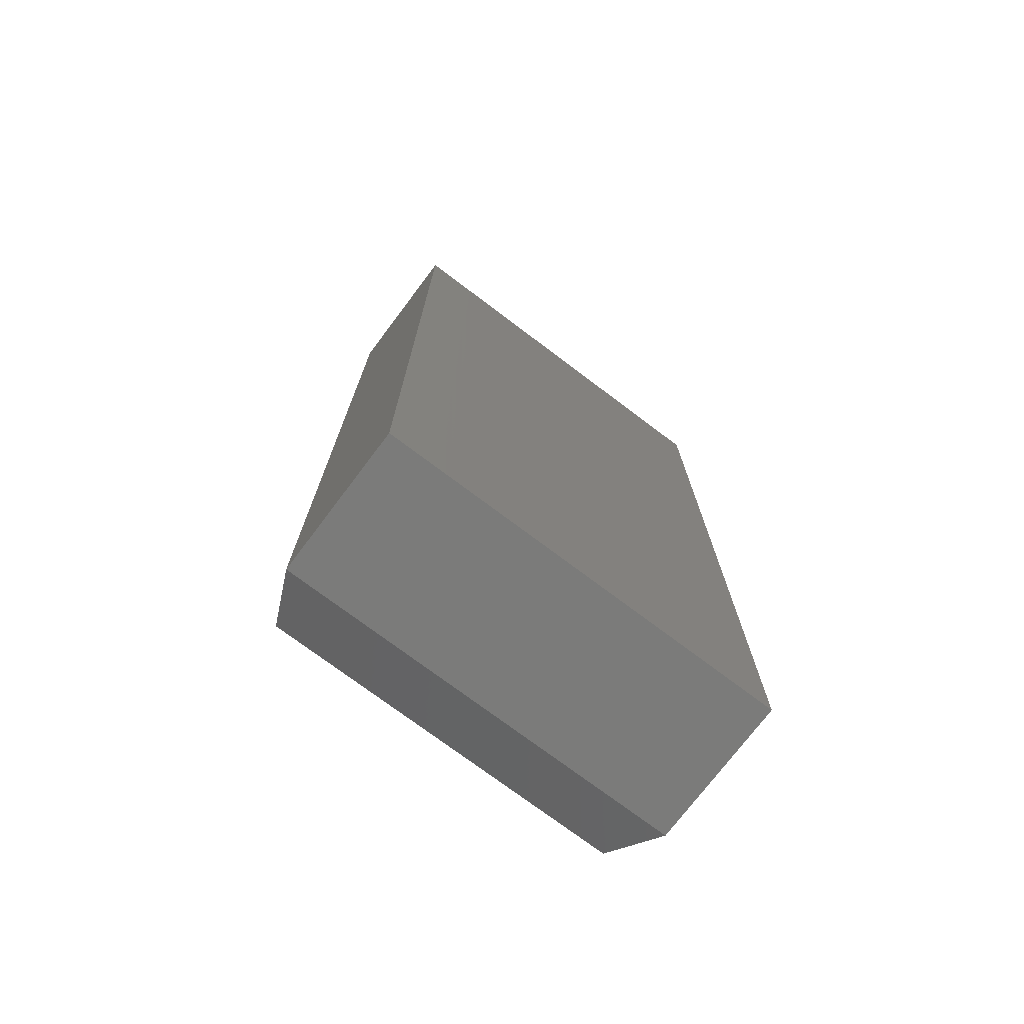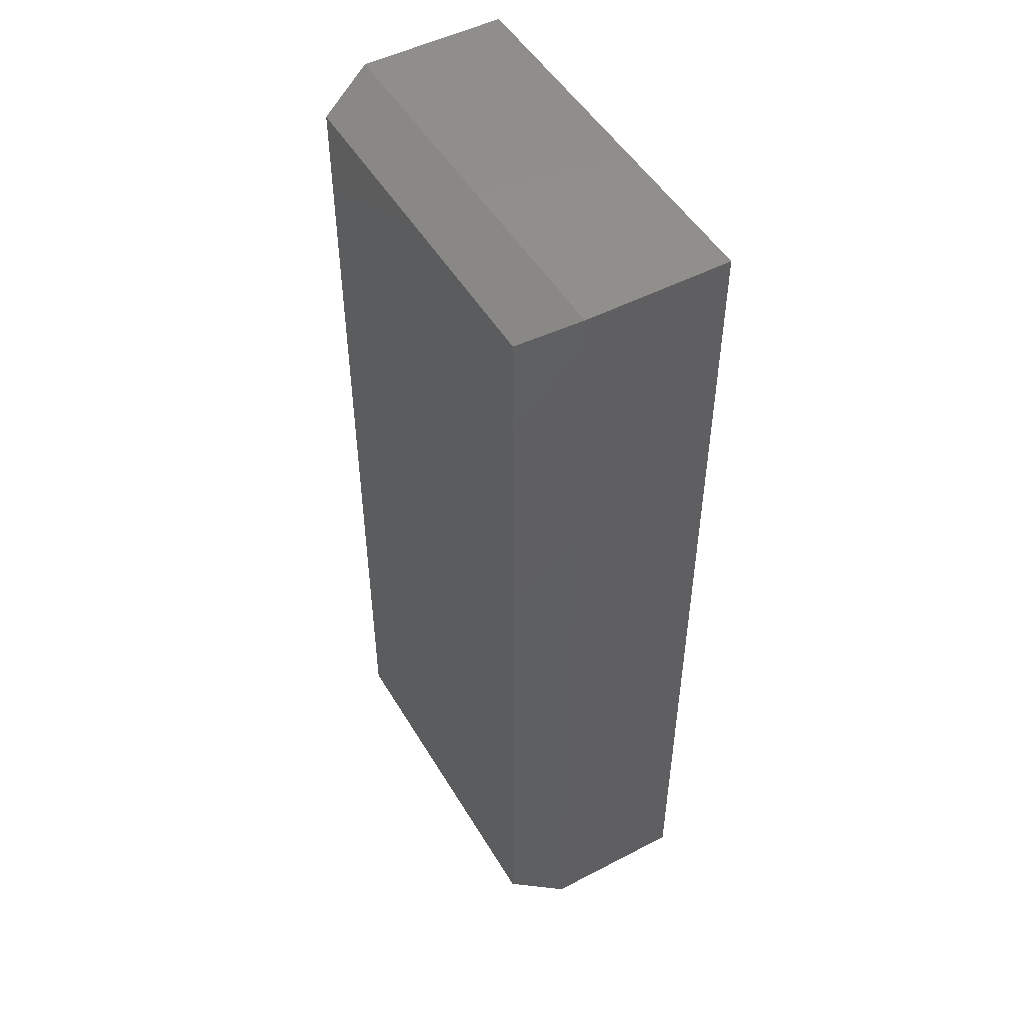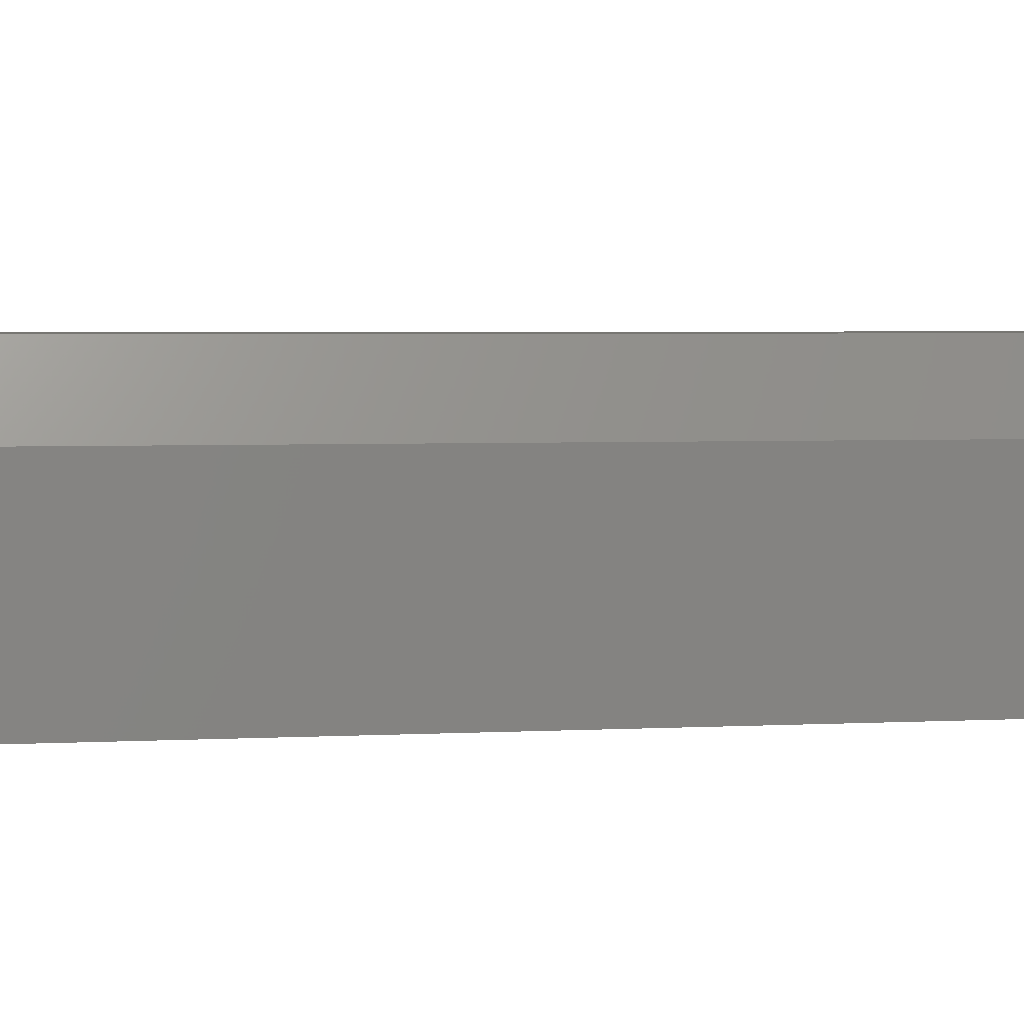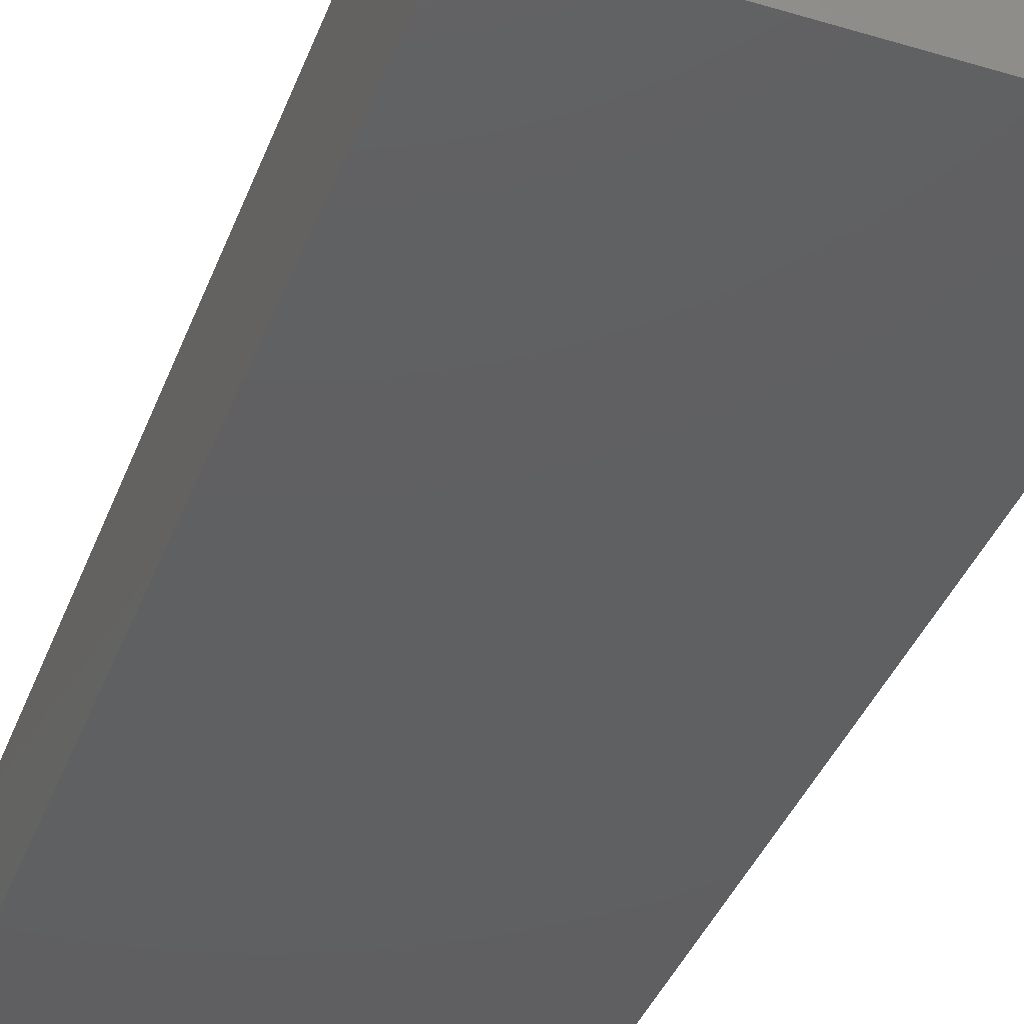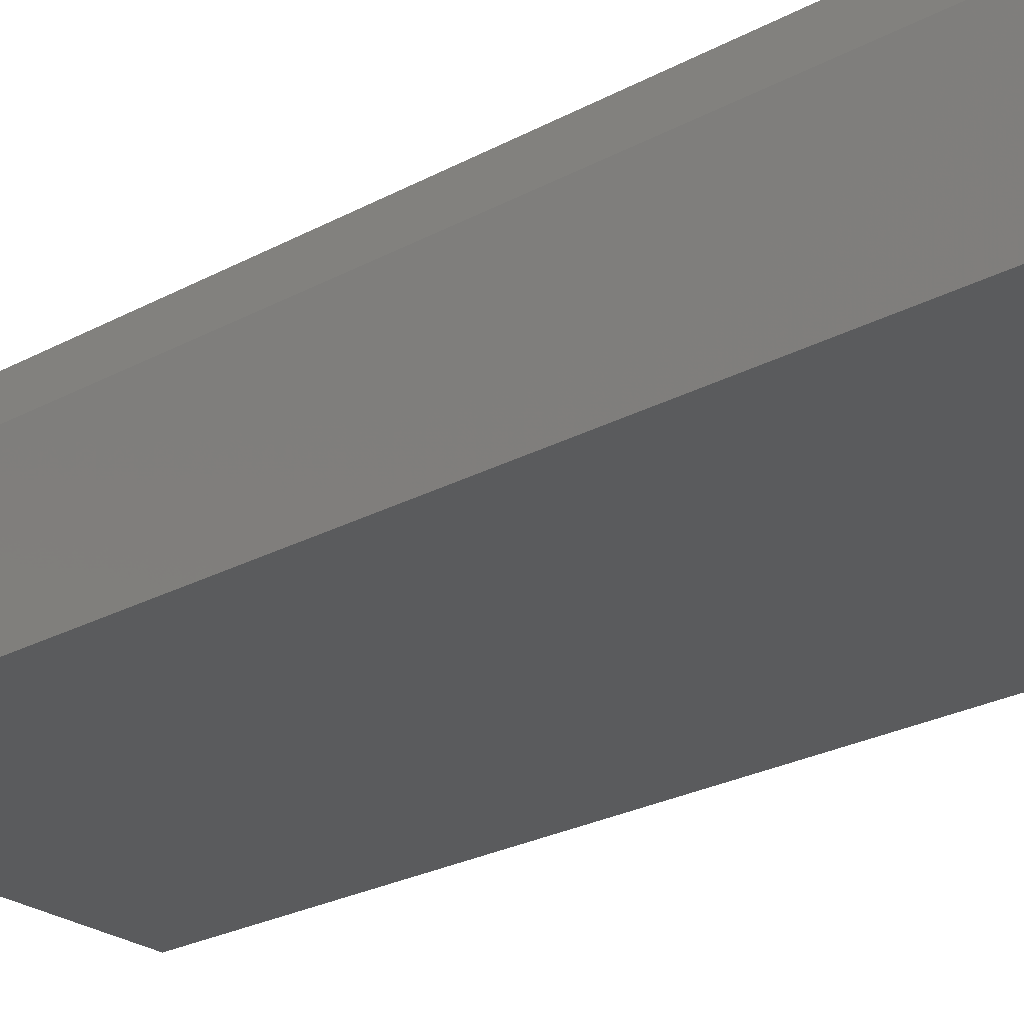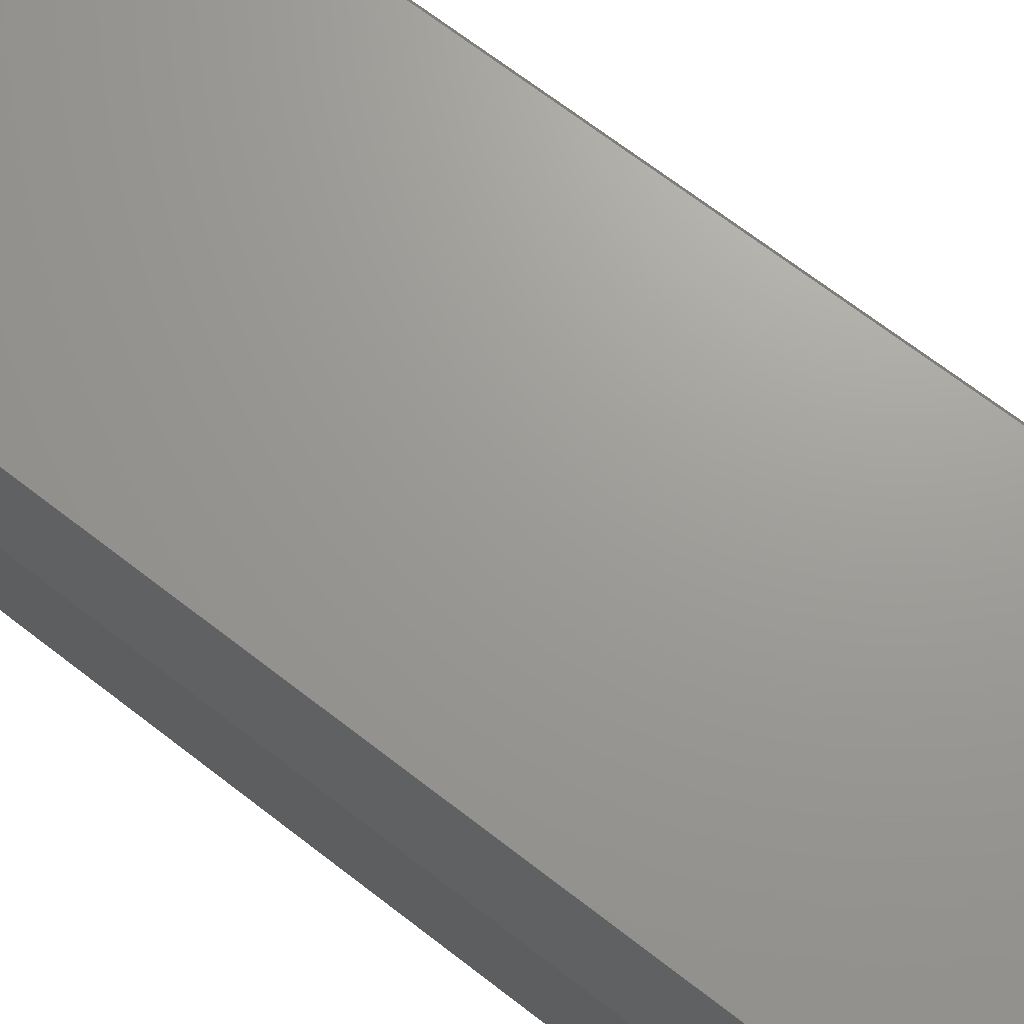
<metadata>
{"format":"stl","ext":"stl","renderer":"f3d","projection":"perspective","resolution":1024,"background":"white","views":[{"elev":-74.3,"azim":-37.0,"up":"+Z"},{"elev":49.7,"azim":-119.8,"up":"+Z"},{"elev":3.0,"azim":77.6,"up":"+Y"},{"elev":-40.2,"azim":159.9,"up":"+Y"},{"elev":-25.8,"azim":130.6,"up":"+Y"},{"elev":69.2,"azim":-52.3,"up":"+Y"}]}
</metadata>
<code>
# stl→obj: 12 verts, 20 faces
v 0.03125 3.469e-18 -0.7188
v 0.03125 1.327e-16 0.4453
v 0.4852 3.469e-18 -0.7188
v 0.4852 1.327e-16 0.4453
v 7.511e-17 -0.2578 0.4766
v 7.511e-17 -0.07031 0.4766
v 0 -0.2578 -0.75
v 0 -0.07031 -0.75
v 0.5164 -0.2578 0.4766
v 0.5164 -0.07031 0.4766
v 0.5164 -0.2578 -0.75
v 0.5164 -0.07031 -0.75
f 1 2 3
f 3 2 4
f 5 6 7
f 7 6 8
f 9 10 5
f 5 10 6
f 11 12 9
f 9 12 10
f 7 8 11
f 11 8 12
f 10 4 6
f 6 4 2
f 12 3 10
f 10 3 4
f 8 1 12
f 12 1 3
f 6 2 8
f 8 2 1
f 7 11 5
f 5 11 9

</code>
